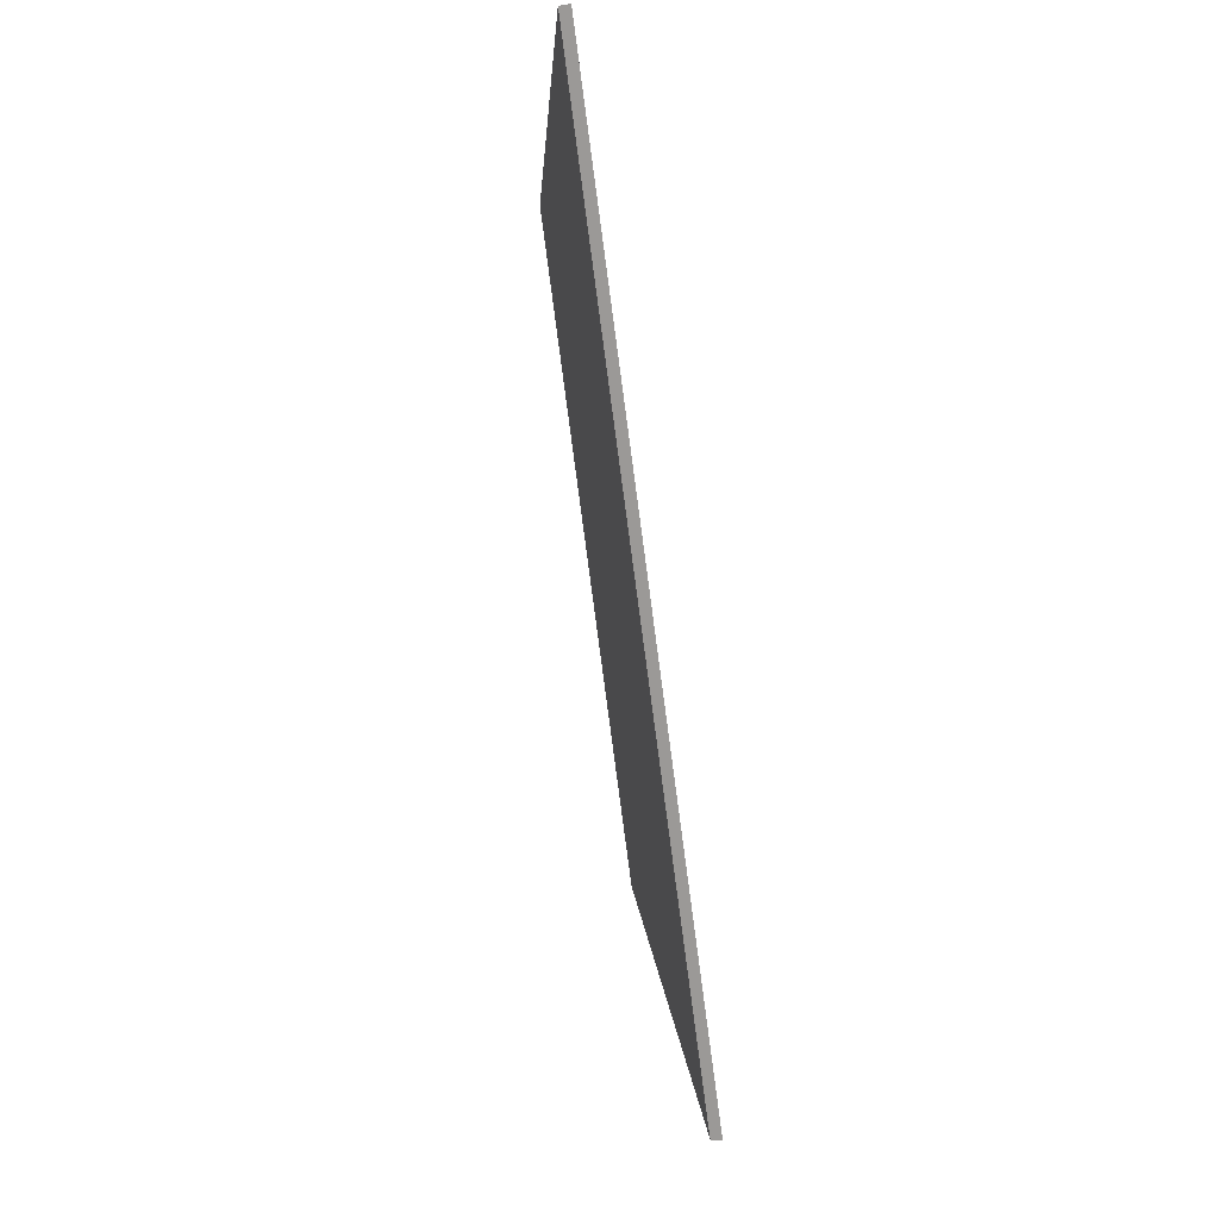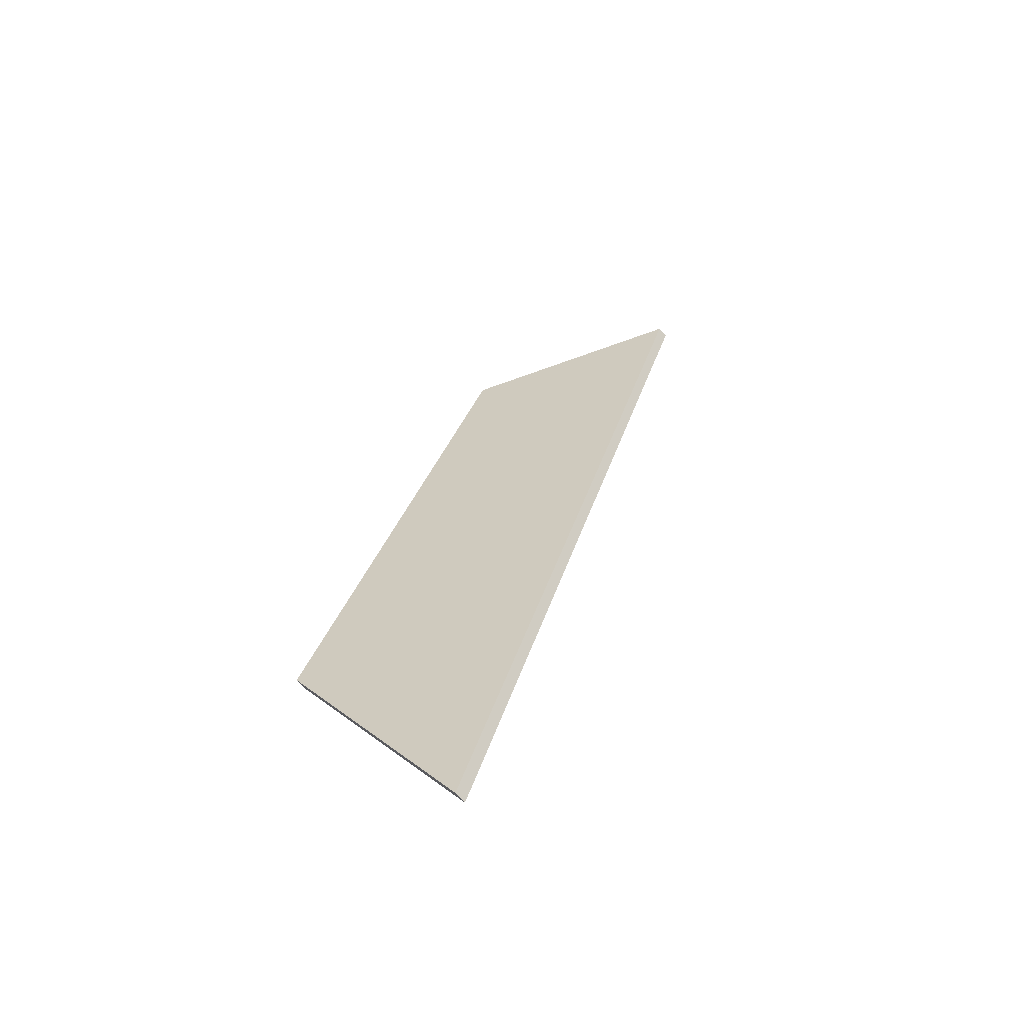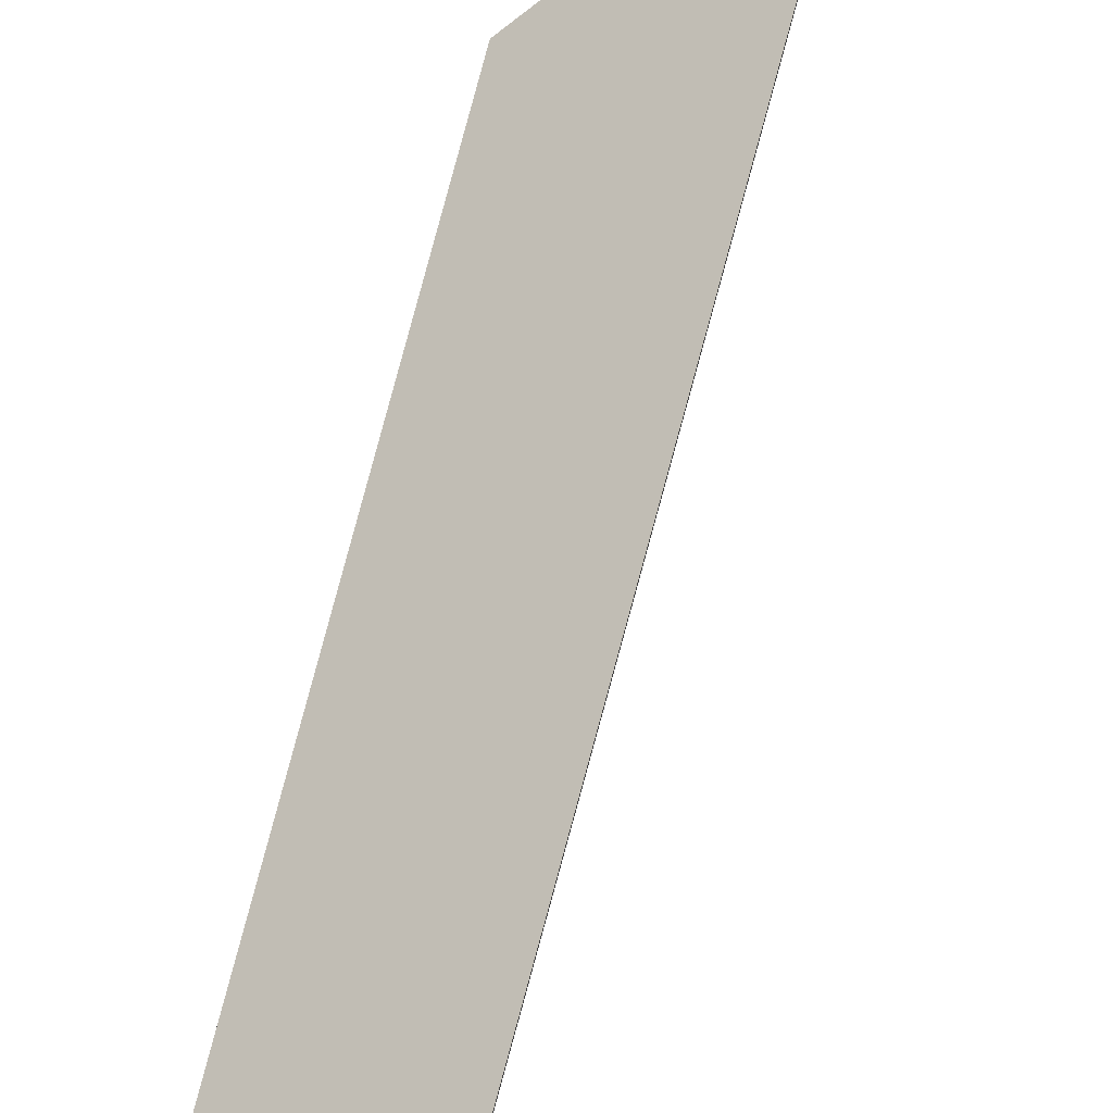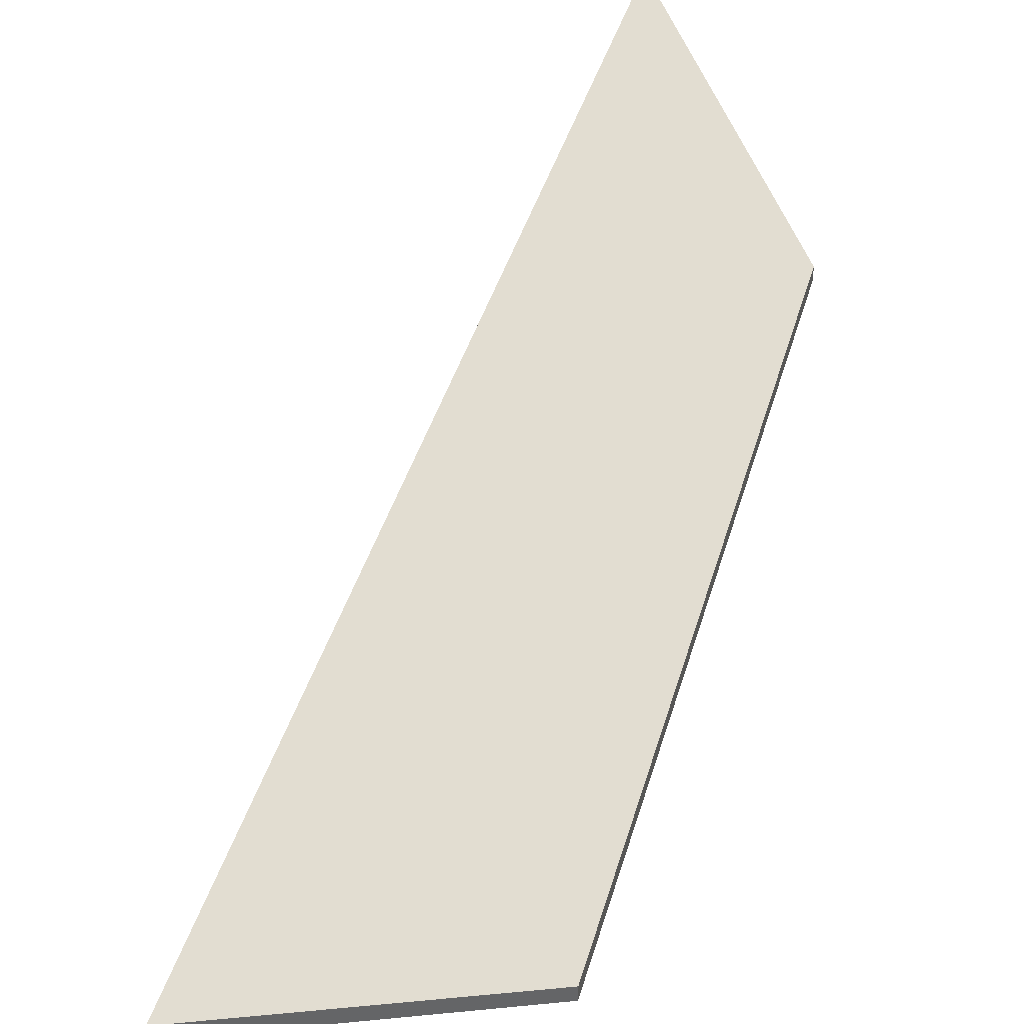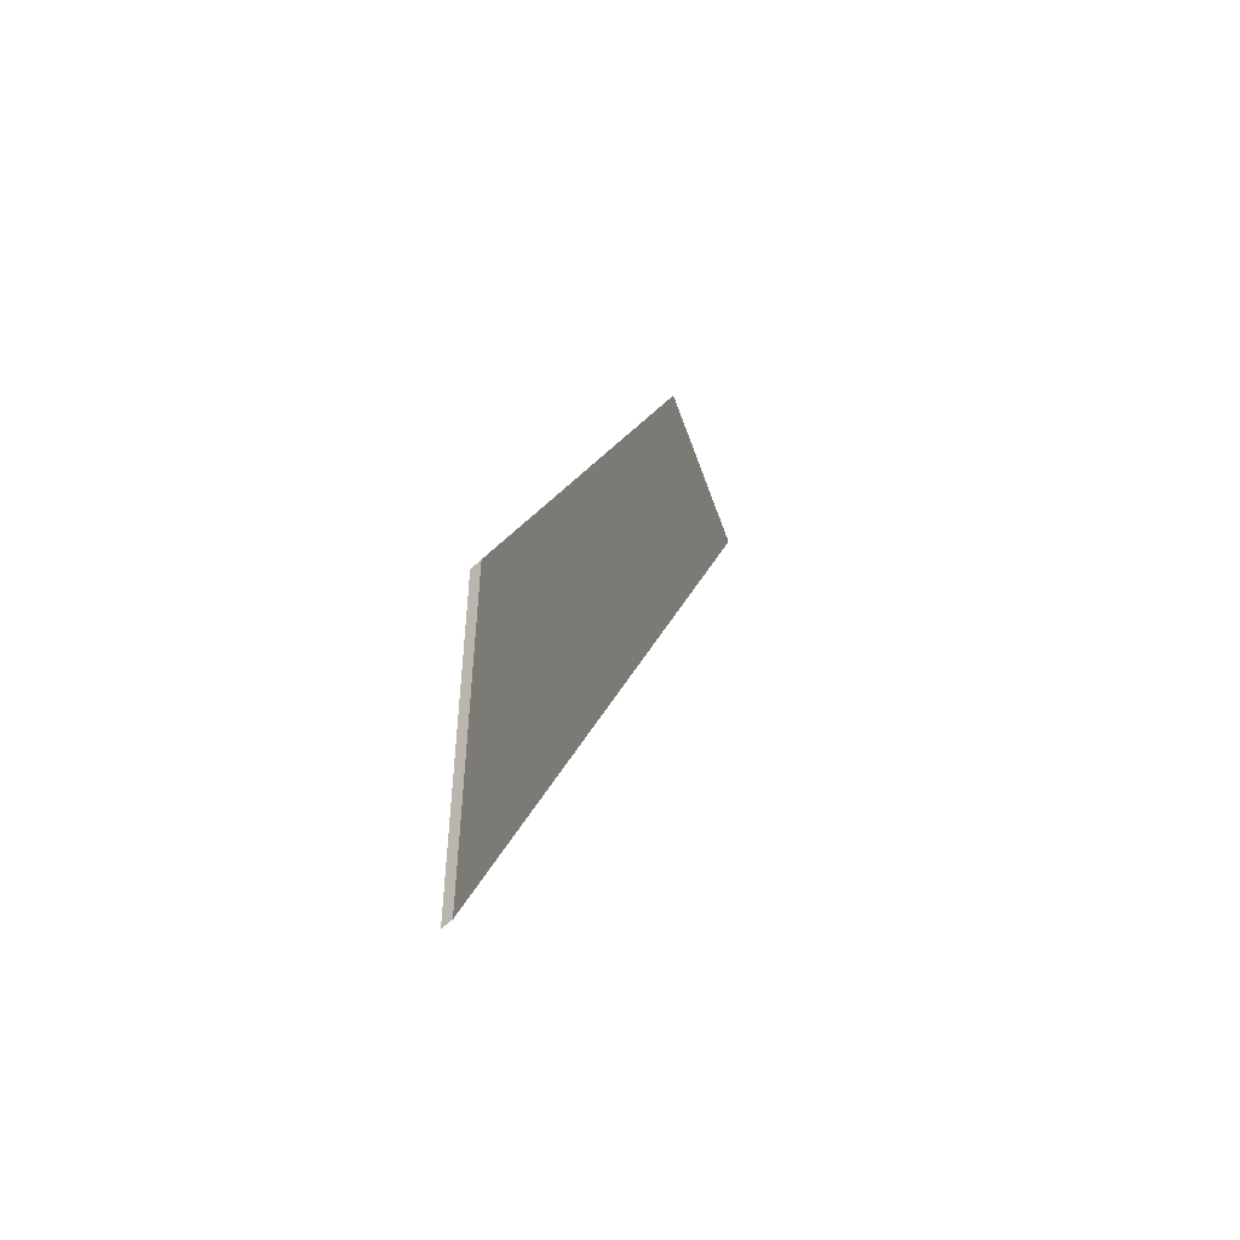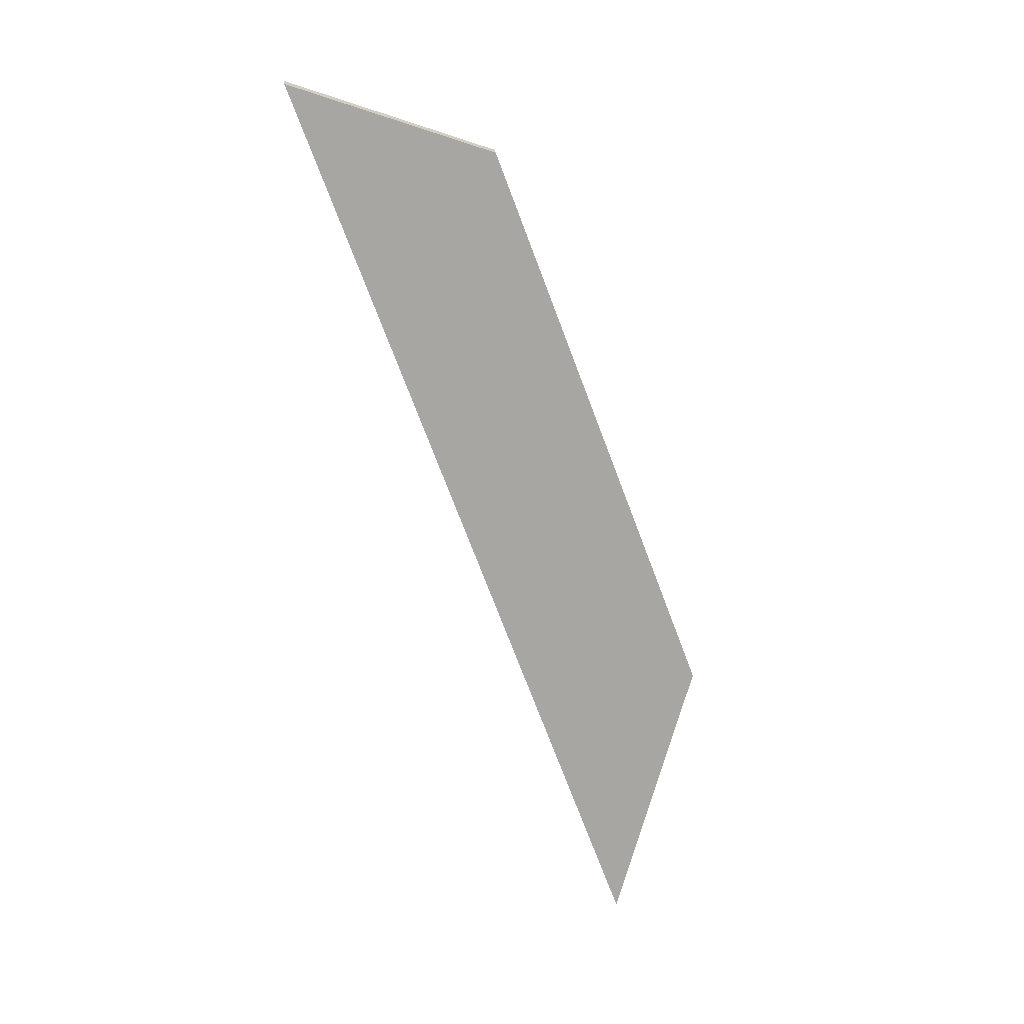
<metadata>
{"format":"obj","ext":"obj","renderer":"f3d","projection":"perspective","resolution":1024,"background":"white","views":[{"elev":-6.3,"azim":112.1,"up":"+Z"},{"elev":-74.7,"azim":42.2,"up":"+Z"},{"elev":76.7,"azim":34.4,"up":"+Y"},{"elev":41.7,"azim":-145.0,"up":"+Y"},{"elev":-58.8,"azim":-46.5,"up":"+Z"},{"elev":25.6,"azim":172.8,"up":"+Z"}]}
</metadata>
<code>
v 2.147 -0.06315 -0.1117
v 2.127 -0.08527 -0.06924
v 2.17 -0.08527 0.04748
v 2.209 -0.0651 0.0662
v 2.147 -0.06539 -0.1117
v 2.209 -0.06734 0.0662
v 2.17 -0.08751 0.04748
v 2.127 -0.08751 -0.06924
v 2.209 -0.06734 0.0662
v 2.147 -0.06539 -0.1117
v 2.147 -0.06315 -0.1117
v 2.209 -0.0651 0.0662
v 2.17 -0.08751 0.04748
v 2.209 -0.06734 0.0662
v 2.209 -0.0651 0.0662
v 2.17 -0.08527 0.04748
v 2.127 -0.08751 -0.06924
v 2.17 -0.08751 0.04748
v 2.17 -0.08527 0.04748
v 2.127 -0.08527 -0.06924
v 2.147 -0.06539 -0.1117
v 2.127 -0.08751 -0.06924
v 2.127 -0.08527 -0.06924
v 2.147 -0.06315 -0.1117
f 1 2 3
f 1 3 4
f 5 6 7
f 5 7 8
f 9 10 11
f 9 11 12
f 13 14 15
f 13 15 16
f 17 18 19
f 17 19 20
f 21 22 23
f 21 23 24

</code>
